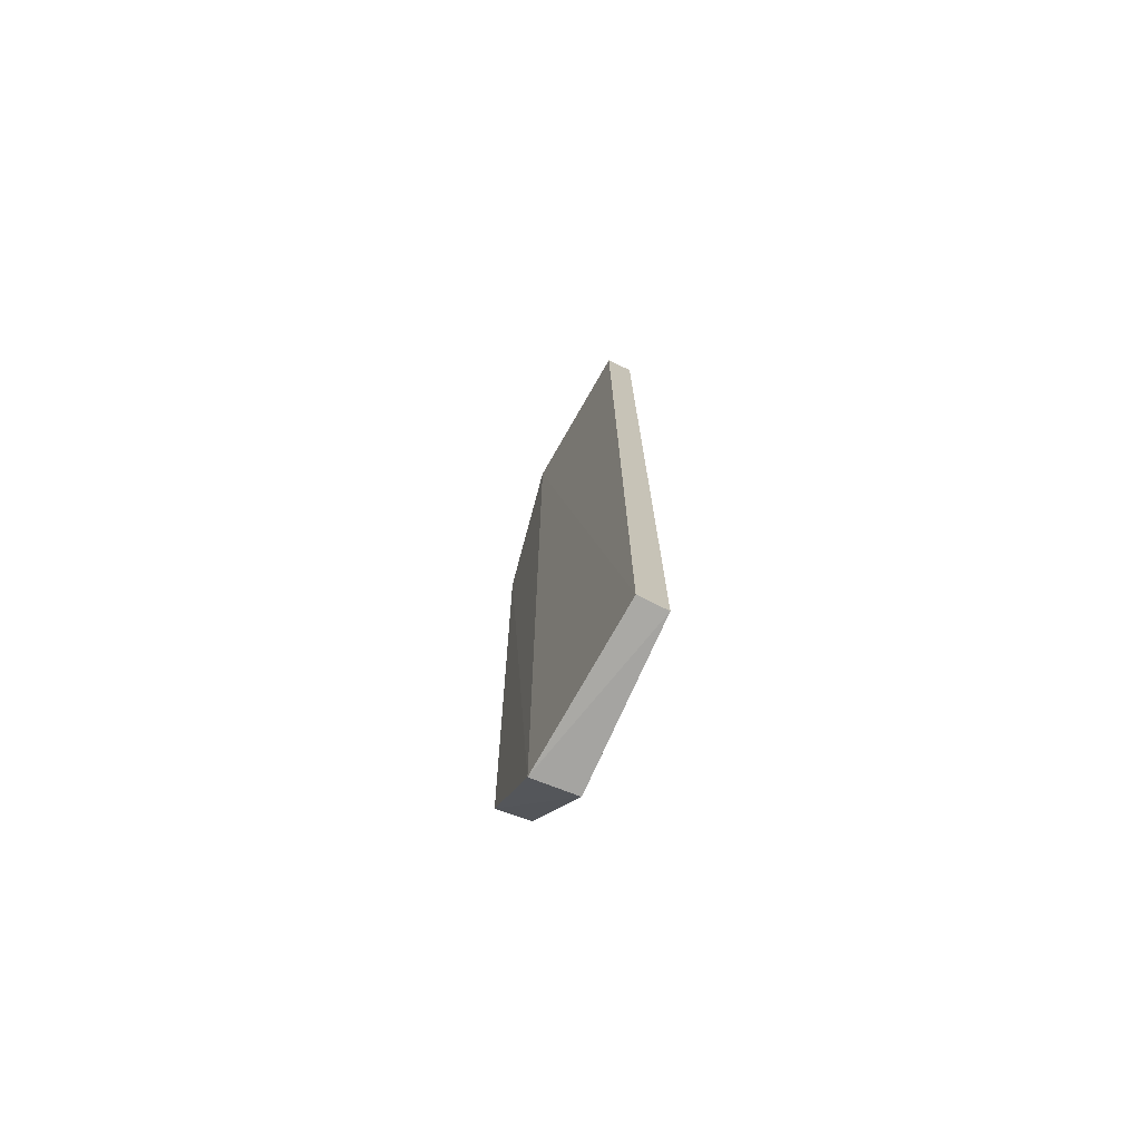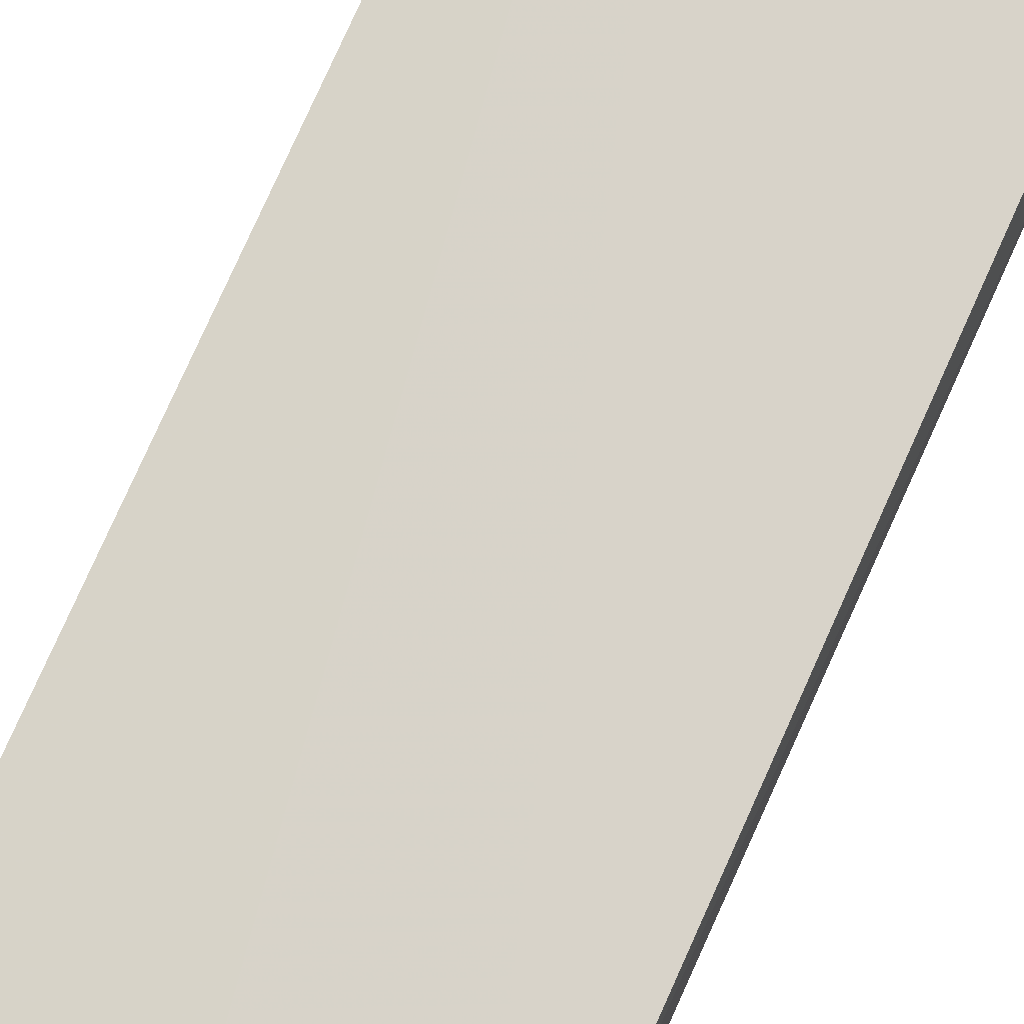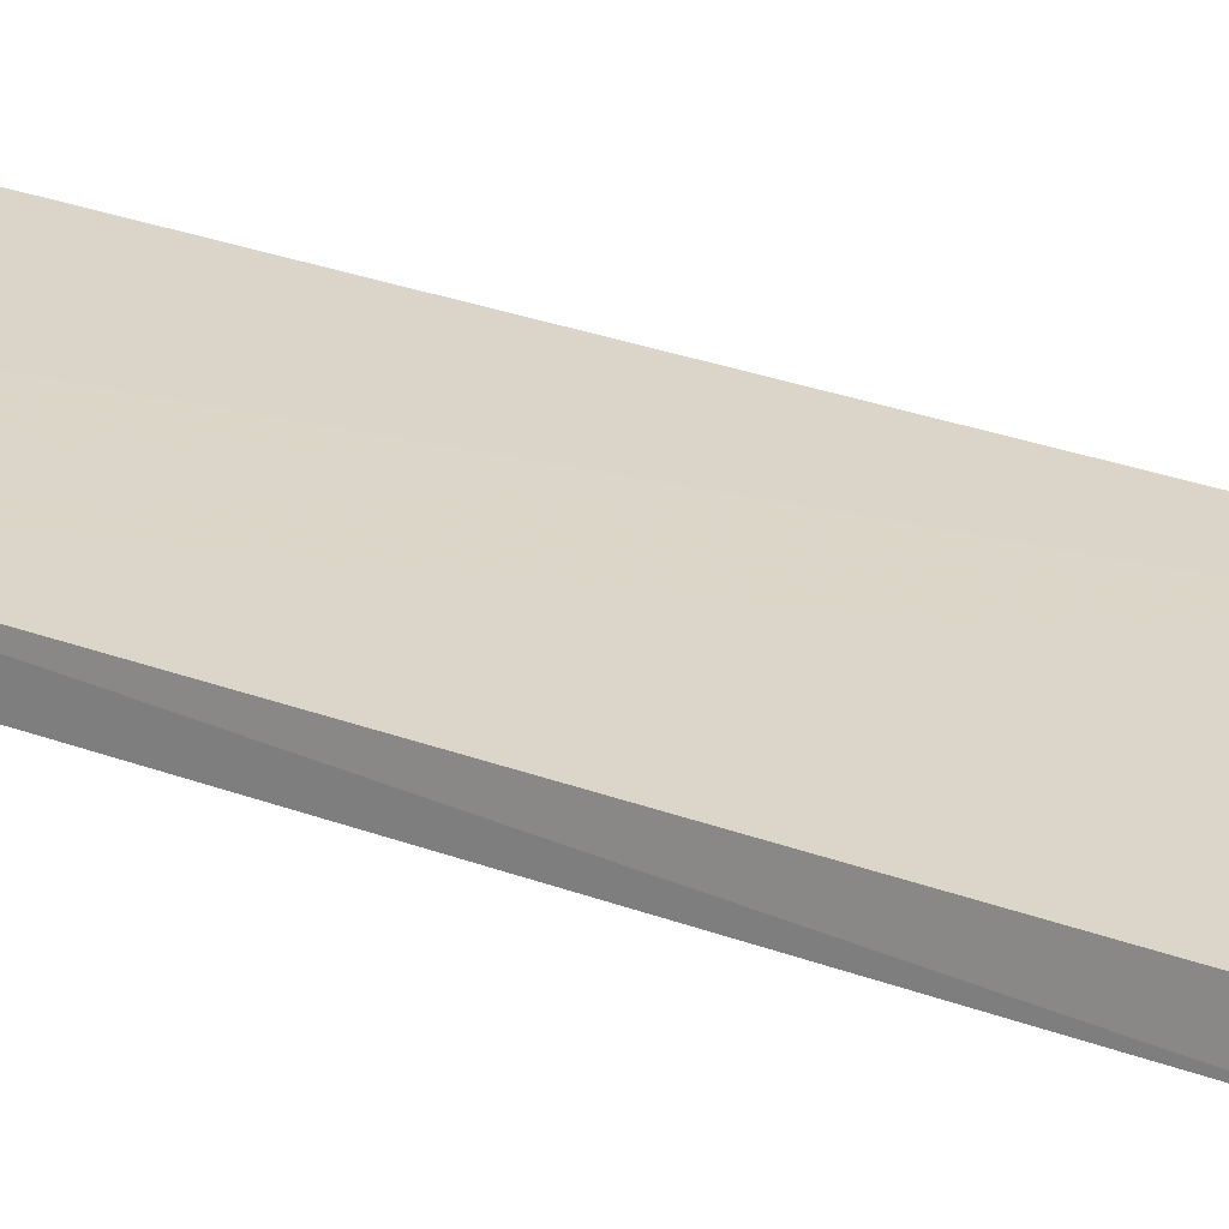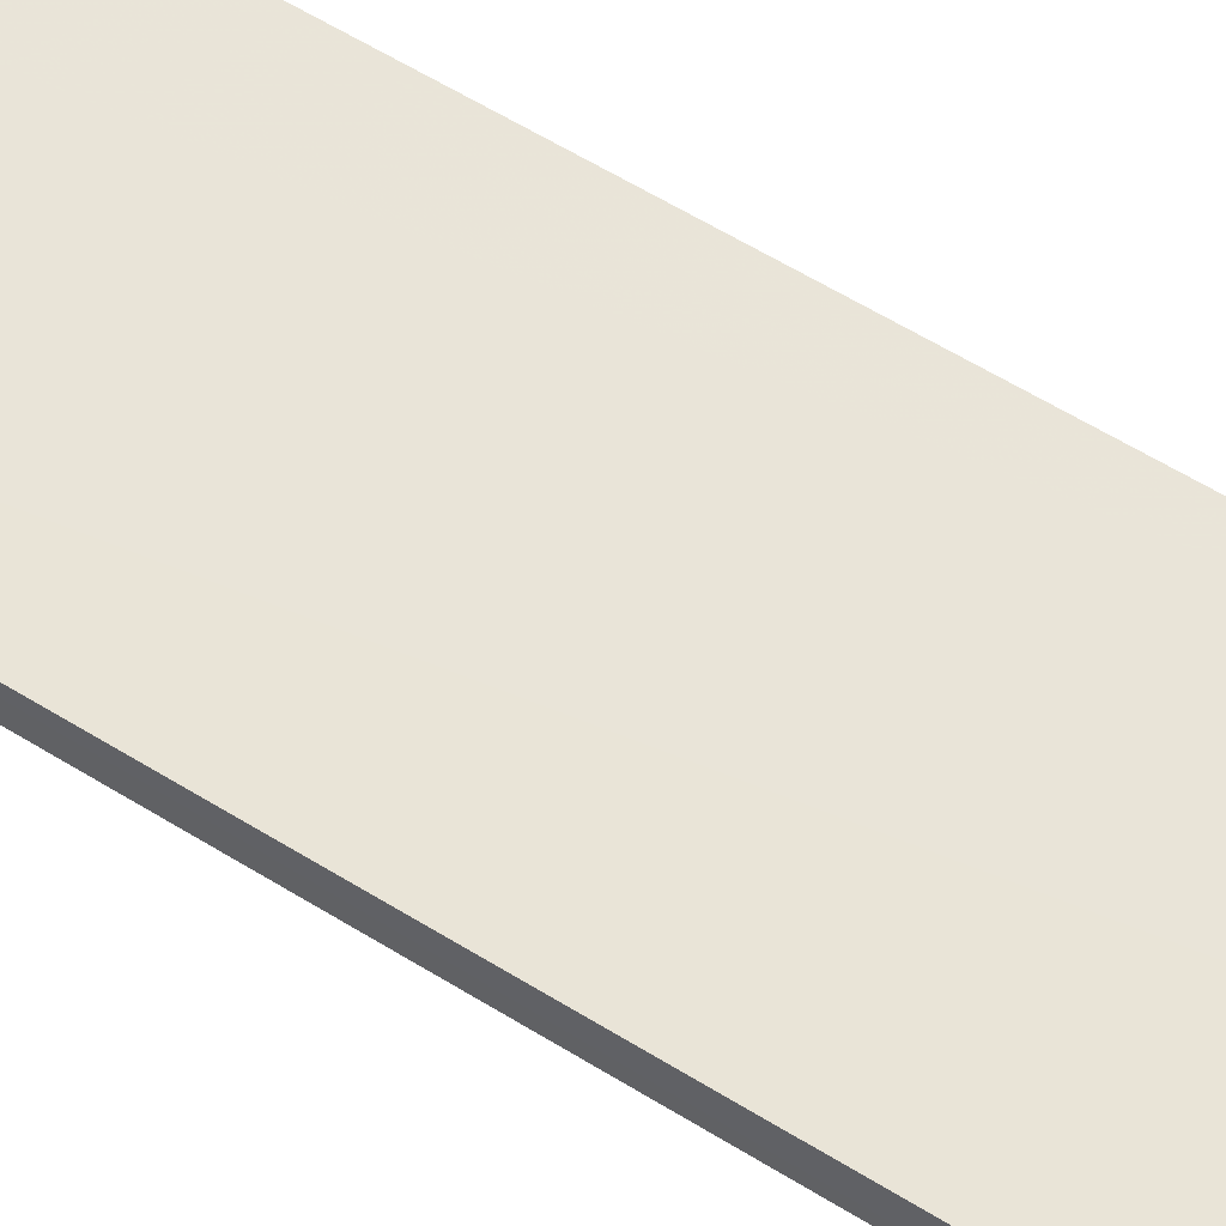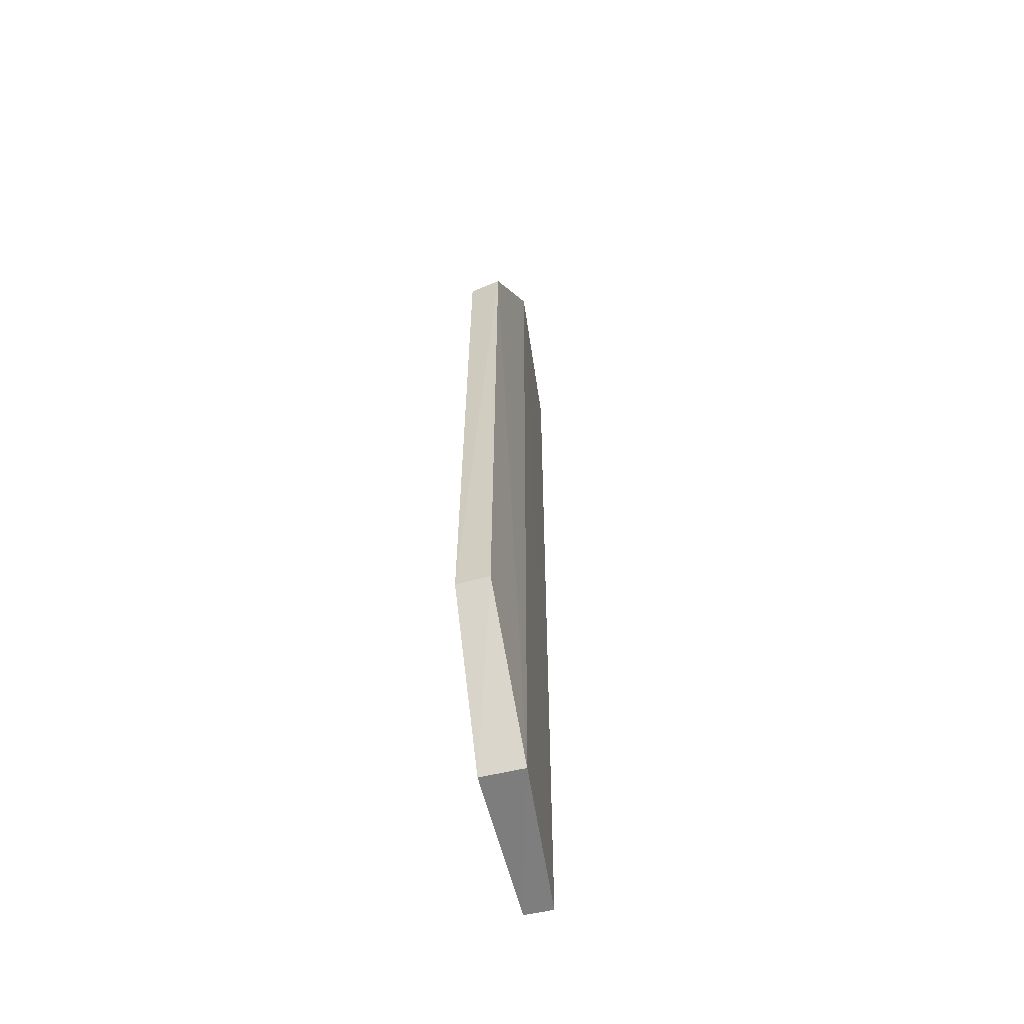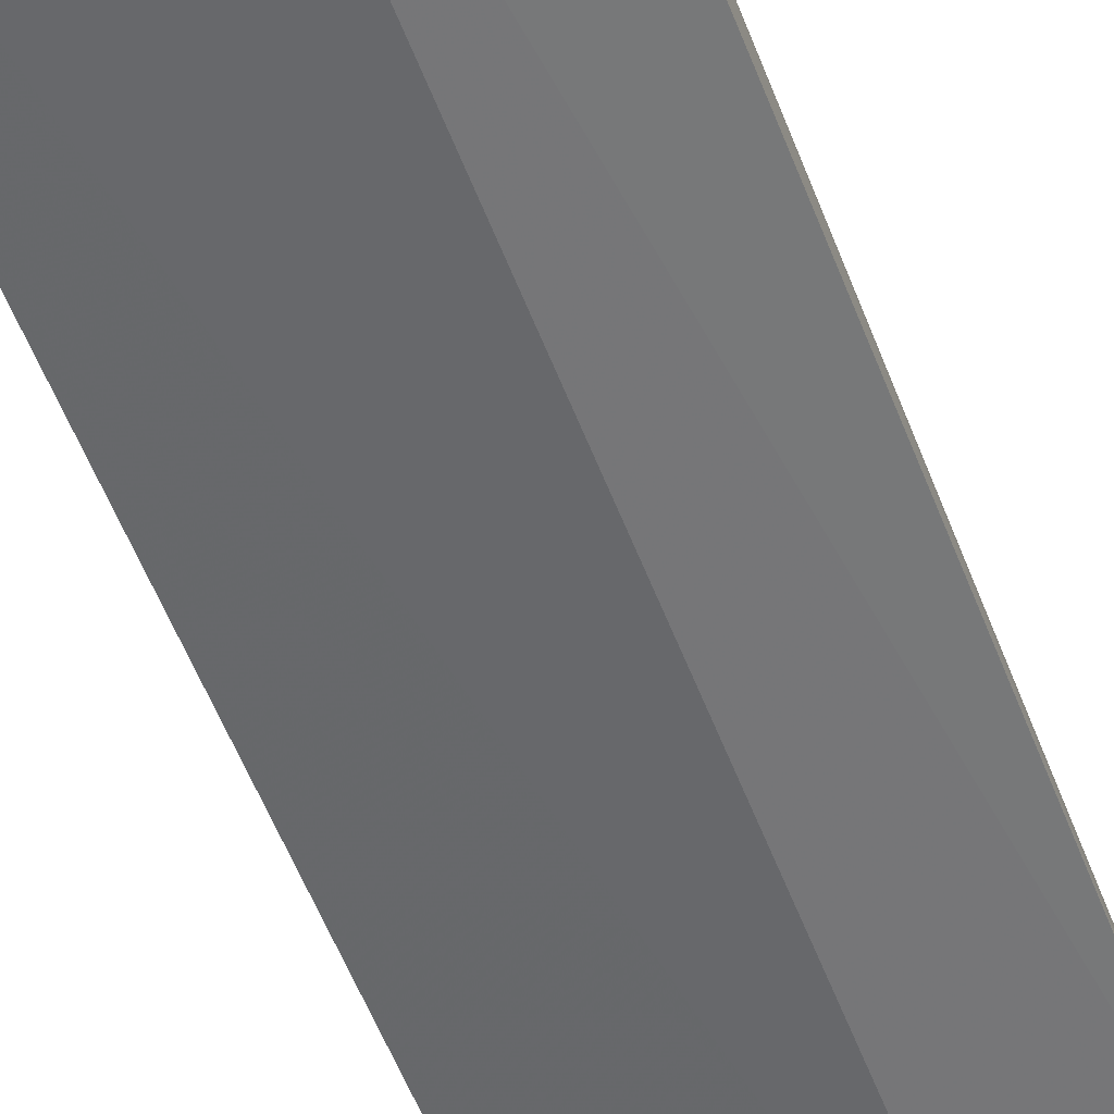
<metadata>
{"format":"obj","ext":"obj","renderer":"f3d","projection":"perspective","resolution":1024,"background":"white","views":[{"elev":-74.2,"azim":-115.0,"up":"+Y"},{"elev":76.3,"azim":24.0,"up":"+Z"},{"elev":29.9,"azim":118.0,"up":"+Z"},{"elev":59.6,"azim":-57.4,"up":"+Z"},{"elev":-60.1,"azim":103.2,"up":"+Y"},{"elev":-54.4,"azim":20.5,"up":"+Z"}]}
</metadata>
<code>
v 0.03237 0.03469 0.004371
v 0.03909 -0.02346 0.004677
v 0.03942 0.02371 0.002122
v 0.02117 0.03468 0.002354
v 0.0212 -0.03465 0.004459
v 0.03244 0.03479 0.001419
v 0.03909 0.02351 0.004443
v 0.0212 0.0347 0.004294
v 0.03251 -0.03479 0.001597
v 0.03238 -0.03464 0.004669
v 0.02115 -0.03461 0.002472
v 0.03926 -0.02356 0.002325
f 6 1 3
f 7 1 2
f 7 2 3
f 7 3 1
f 8 2 1
f 8 6 4
f 8 1 6
f 9 6 3
f 10 8 5
f 10 2 8
f 10 5 9
f 11 8 4
f 11 5 8
f 11 9 5
f 11 4 6
f 11 6 9
f 12 9 3
f 12 3 2
f 12 10 9
f 12 2 10

</code>
